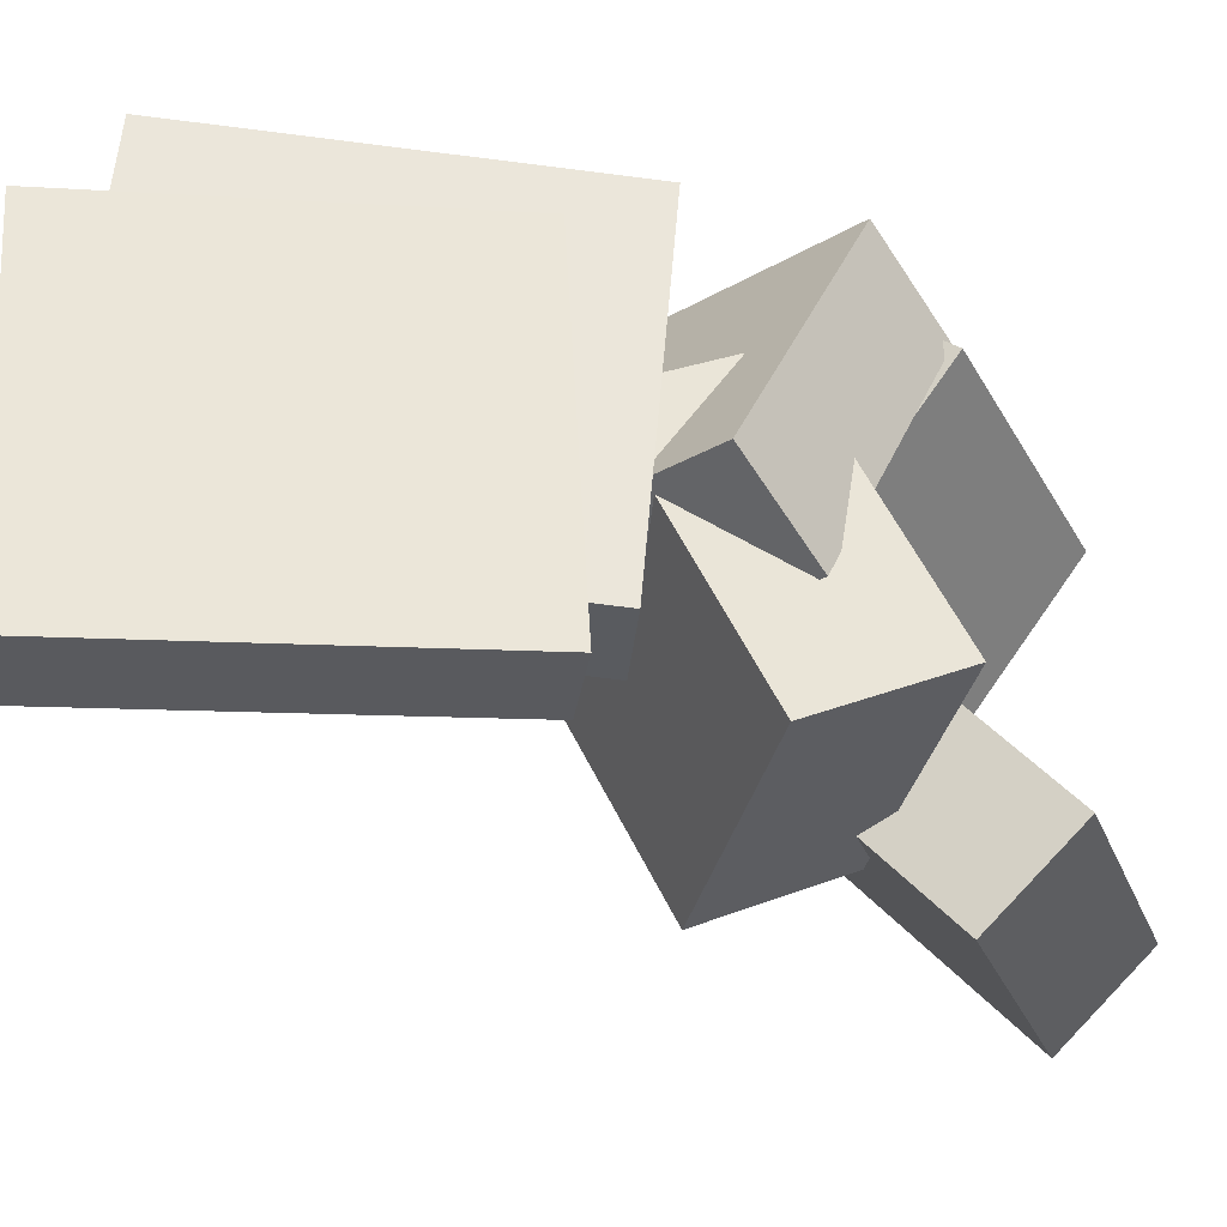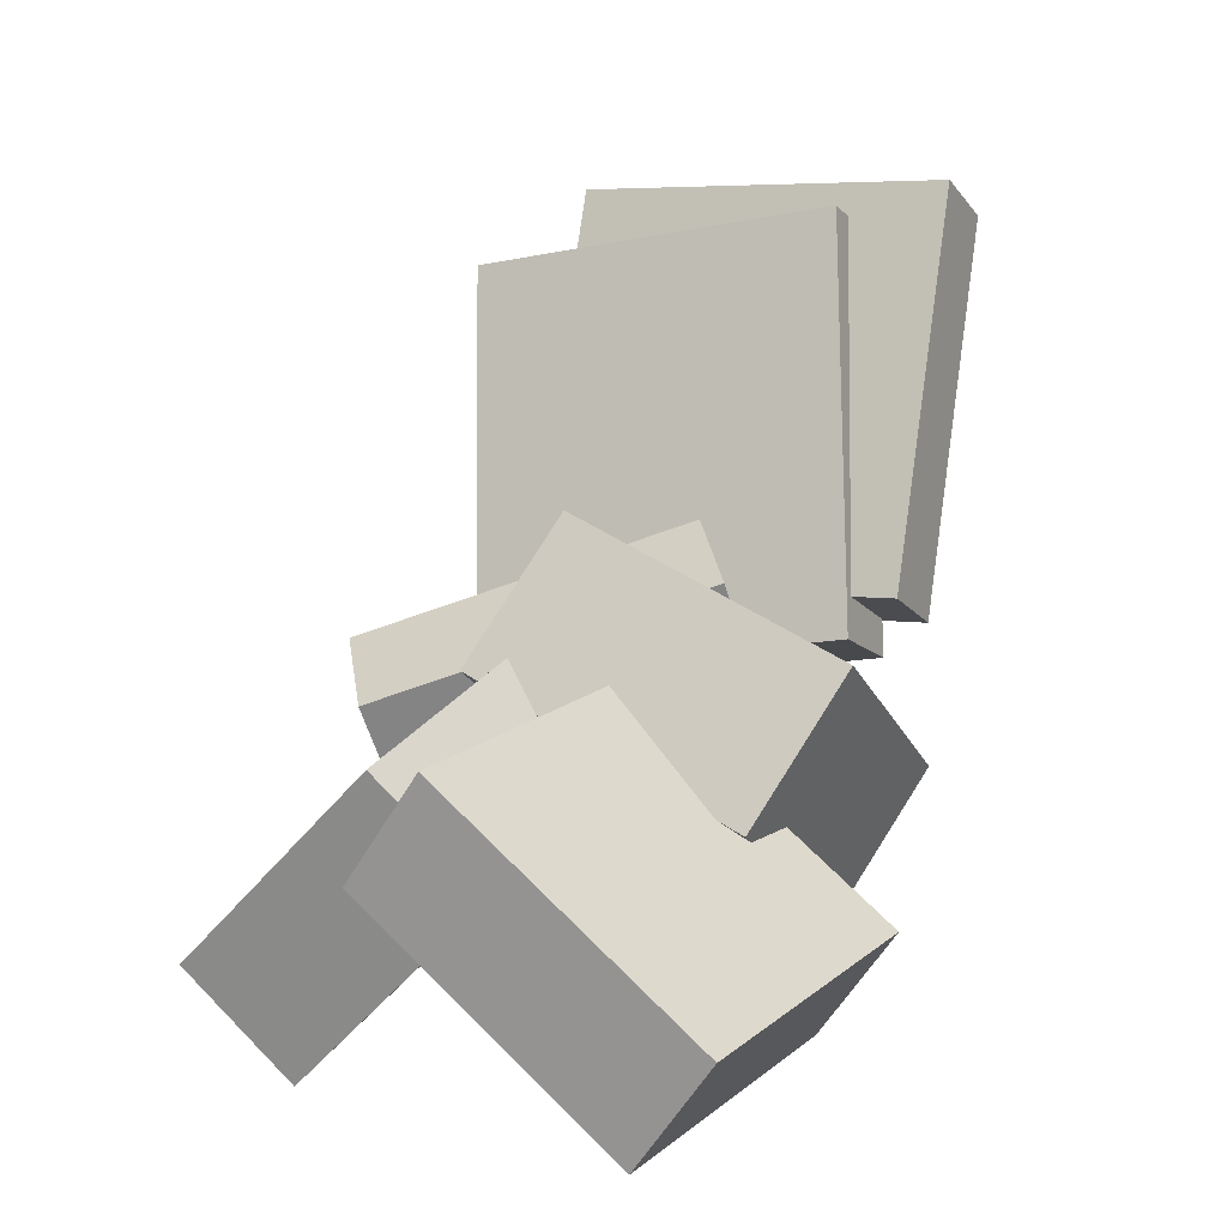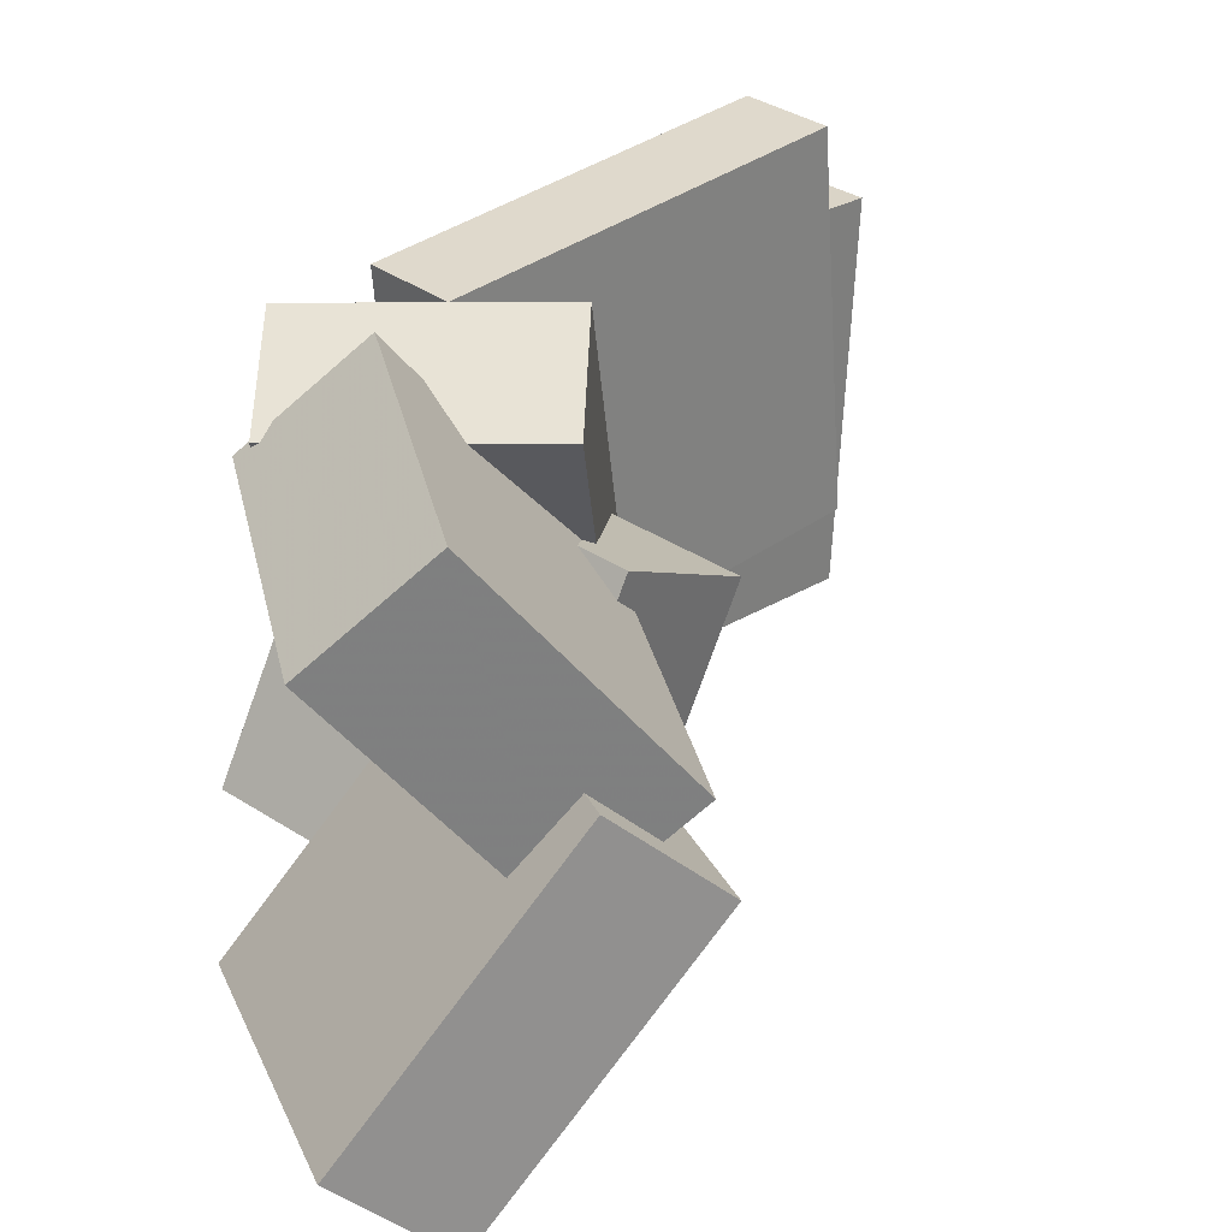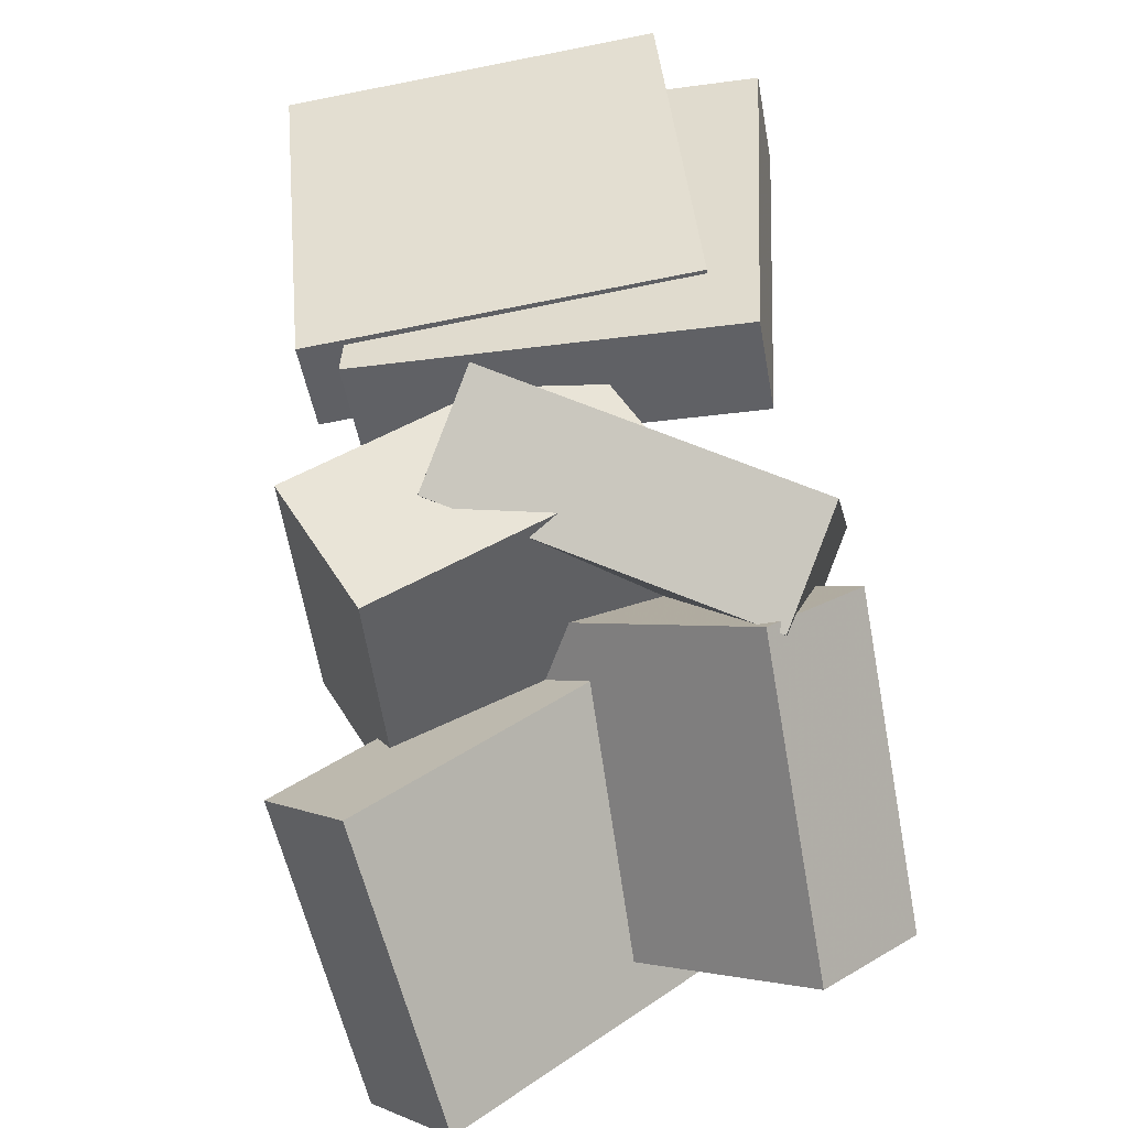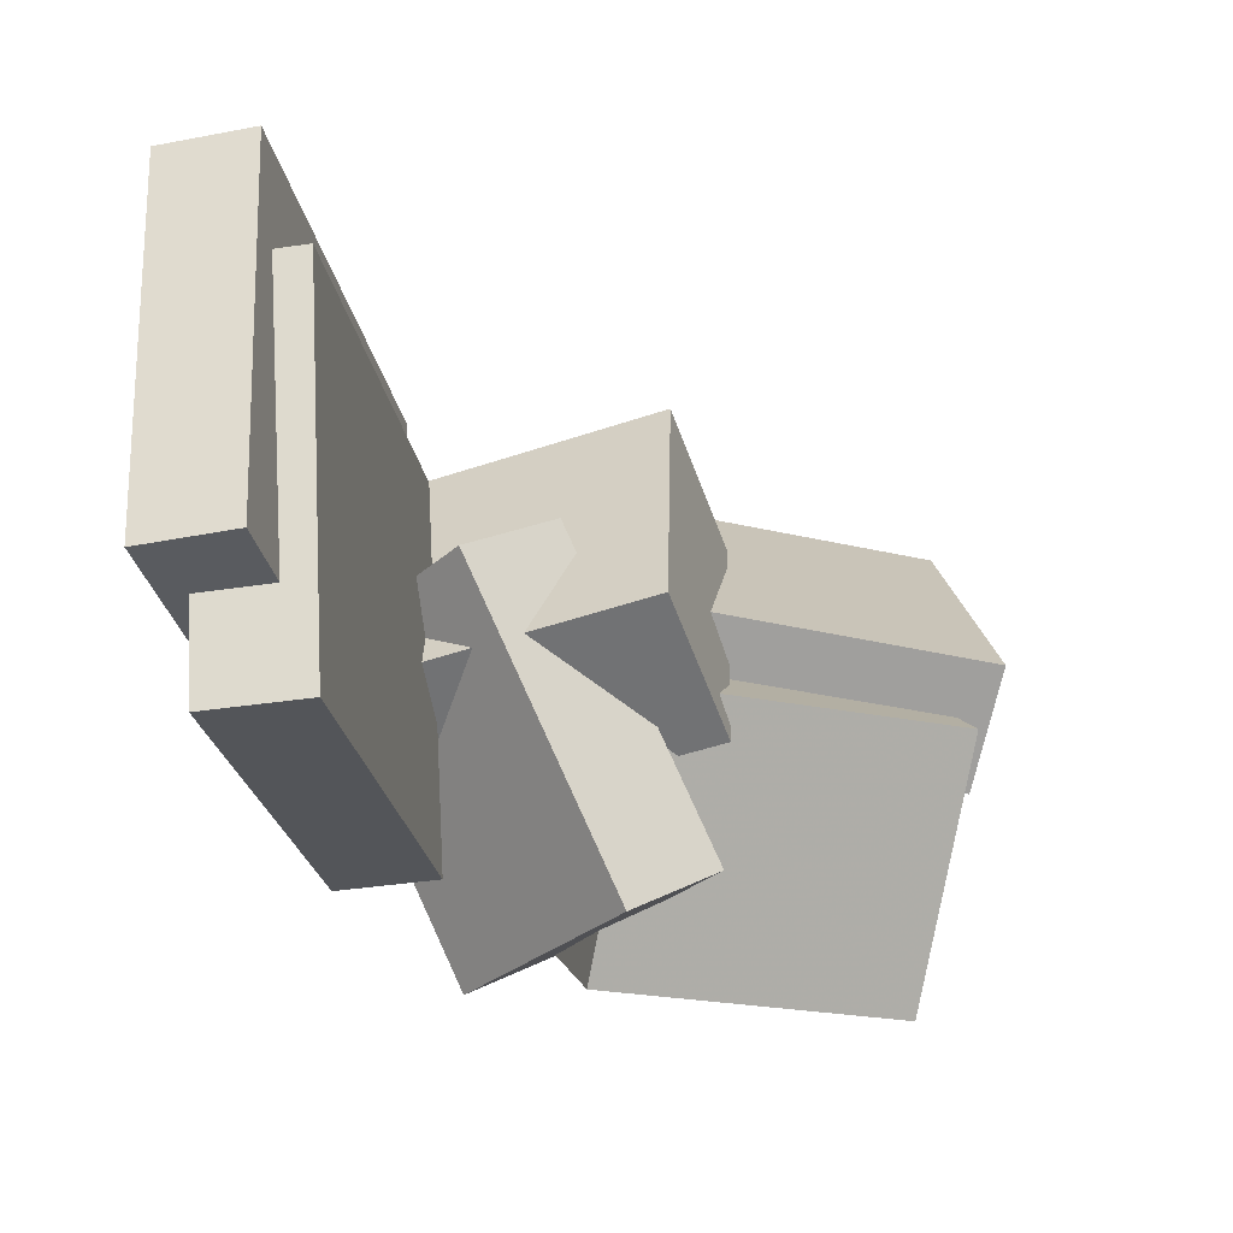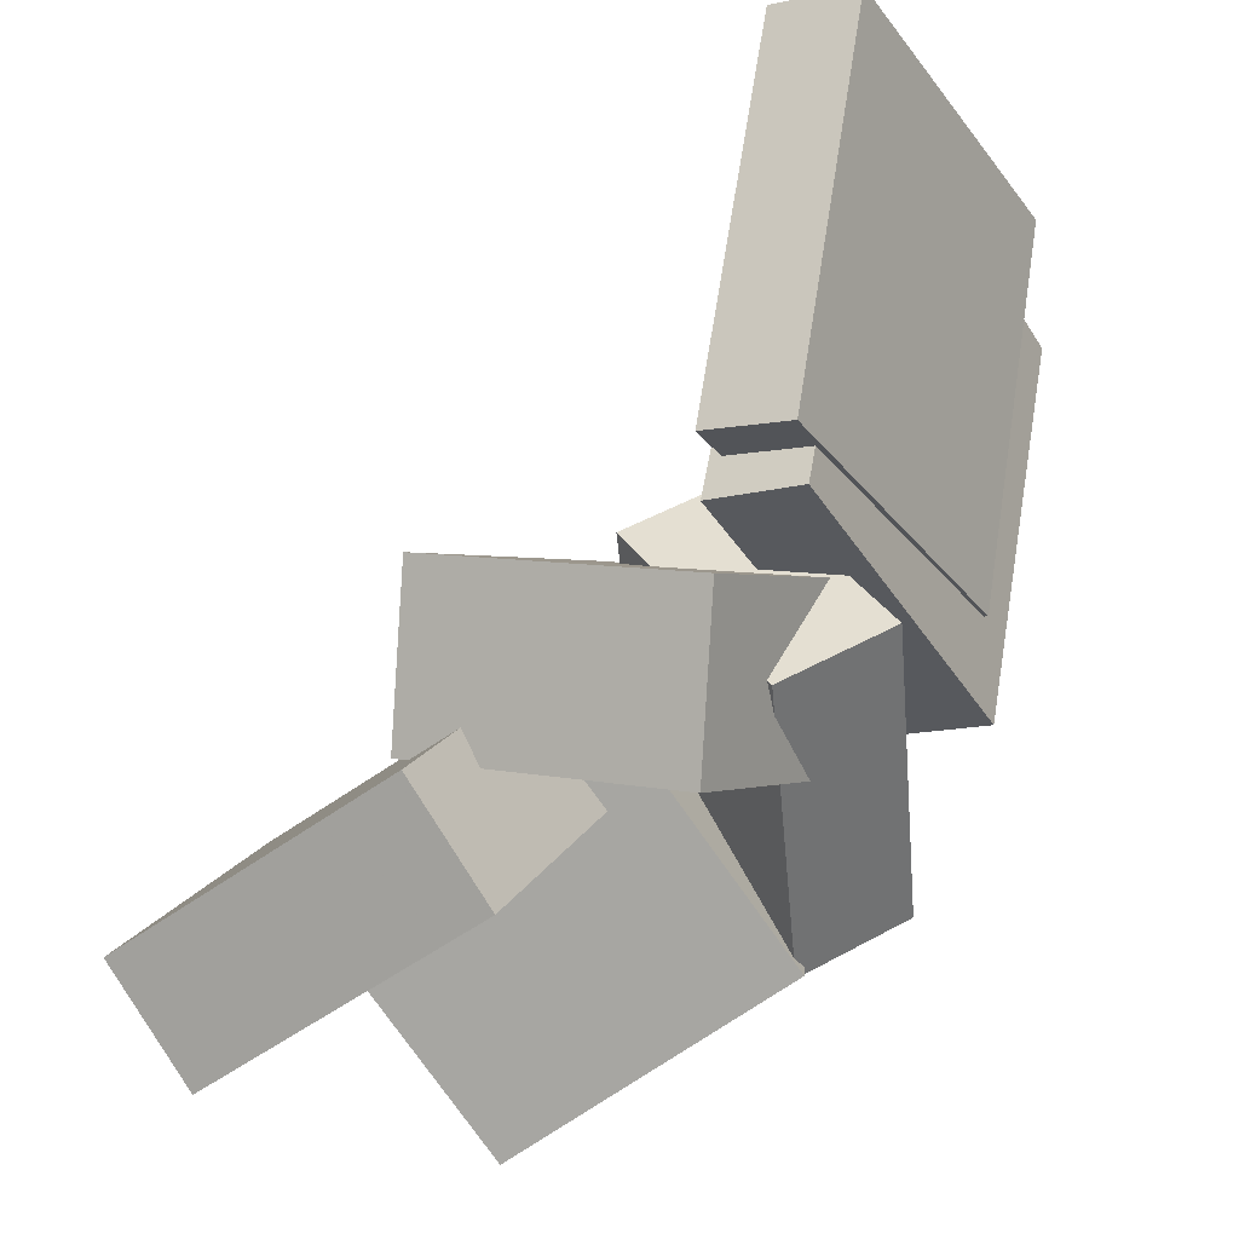
<metadata>
{"format":"obj","ext":"obj","renderer":"f3d","projection":"perspective","resolution":1024,"background":"white","views":[{"elev":-32.0,"azim":-86.1,"up":"+Z"},{"elev":-1.9,"azim":115.1,"up":"+Y"},{"elev":30.5,"azim":57.1,"up":"+Z"},{"elev":-58.7,"azim":-79.8,"up":"+Y"},{"elev":60.9,"azim":-2.7,"up":"+Y"},{"elev":-31.1,"azim":-150.8,"up":"+Y"}]}
</metadata>
<code>
v -0.1526 -0.1363 -0.08295
v -0.2204 -0.08729 -0.03553
v -0.04034 0.01319 -0.07677
v -0.1081 0.06217 -0.02935
v -0.05303 -0.2206 0.1465
v -0.1208 -0.1716 0.194
v 0.05926 -0.07111 0.1527
v -0.008544 -0.02213 0.2001
f 1.0 7.0 5.0
f 1.0 3.0 7.0
f 1.0 4.0 3.0
f 1.0 2.0 4.0
f 3.0 8.0 7.0
f 3.0 4.0 8.0
f 5.0 7.0 8.0
f 5.0 8.0 6.0
f 1.0 5.0 6.0
f 1.0 6.0 2.0
f 2.0 6.0 8.0
f 2.0 8.0 4.0
v -0.2815 0.2962 -0.1819
v -0.2833 0.3128 0.1118
v -0.2125 0.3113 -0.1823
v -0.2143 0.3279 0.1114
v -0.2141 -0.01036 -0.1642
v -0.2159 0.006212 0.1295
v -0.1451 0.004772 -0.1646
v -0.1469 0.02135 0.1291
f 9.0 15.0 13.0
f 9.0 11.0 15.0
f 9.0 12.0 11.0
f 9.0 10.0 12.0
f 11.0 16.0 15.0
f 11.0 12.0 16.0
f 13.0 15.0 16.0
f 13.0 16.0 14.0
f 9.0 13.0 14.0
f 9.0 14.0 10.0
f 10.0 14.0 16.0
f 10.0 16.0 12.0
v -0.1234 -0.2215 -0.124
v -0.1387 -0.1154 0.08828
v -0.1644 -0.1131 -0.1811
v -0.1797 -0.007015 0.03114
v 0.08377 -0.1532 -0.1432
v 0.06846 -0.04707 0.06906
v 0.04273 -0.04483 -0.2003
v 0.02743 0.0613 0.01192
f 17.0 23.0 21.0
f 17.0 19.0 23.0
f 17.0 20.0 19.0
f 17.0 18.0 20.0
f 19.0 24.0 23.0
f 19.0 20.0 24.0
f 21.0 23.0 24.0
f 21.0 24.0 22.0
f 17.0 21.0 22.0
f 17.0 22.0 18.0
f 18.0 22.0 24.0
f 18.0 24.0 20.0
v -0.01601 -0.0975 -0.03221
v -0.06518 -0.2256 0.1346
v 0.01359 -0.01971 0.03626
v -0.03557 -0.1478 0.2031
v 0.218 -0.1869 -0.03187
v 0.1688 -0.315 0.135
v 0.2476 -0.1091 0.0366
v 0.1984 -0.2372 0.2034
f 25.0 31.0 29.0
f 25.0 27.0 31.0
f 25.0 28.0 27.0
f 25.0 26.0 28.0
f 27.0 32.0 31.0
f 27.0 28.0 32.0
f 29.0 31.0 32.0
f 29.0 32.0 30.0
f 25.0 29.0 30.0
f 25.0 30.0 26.0
f 26.0 30.0 32.0
f 26.0 32.0 28.0
v -0.004292 -0.286 -0.1565
v 0.01441 -0.1233 0.02589
v 0.0211 -0.2144 -0.2229
v 0.0398 -0.05179 -0.0405
v 0.2286 -0.3433 -0.1293
v 0.2473 -0.1807 0.05316
v 0.254 -0.2718 -0.1957
v 0.2727 -0.1092 -0.01323
f 33.0 39.0 37.0
f 33.0 35.0 39.0
f 33.0 36.0 35.0
f 33.0 34.0 36.0
f 35.0 40.0 39.0
f 35.0 36.0 40.0
f 37.0 39.0 40.0
f 37.0 40.0 38.0
f 33.0 37.0 38.0
f 33.0 38.0 34.0
f 34.0 38.0 40.0
f 34.0 40.0 36.0
v -0.2565 0.2817 -0.106
v -0.2531 0.2573 0.1874
v -0.1824 0.2936 -0.1058
v -0.179 0.2692 0.1875
v -0.2055 -0.03562 -0.1329
v -0.2021 -0.05996 0.1605
v -0.1314 -0.02373 -0.1327
v -0.1281 -0.04807 0.1606
f 41.0 47.0 45.0
f 41.0 43.0 47.0
f 41.0 44.0 43.0
f 41.0 42.0 44.0
f 43.0 48.0 47.0
f 43.0 44.0 48.0
f 45.0 47.0 48.0
f 45.0 48.0 46.0
f 41.0 45.0 46.0
f 41.0 46.0 42.0
f 42.0 46.0 48.0
f 42.0 48.0 44.0

</code>
